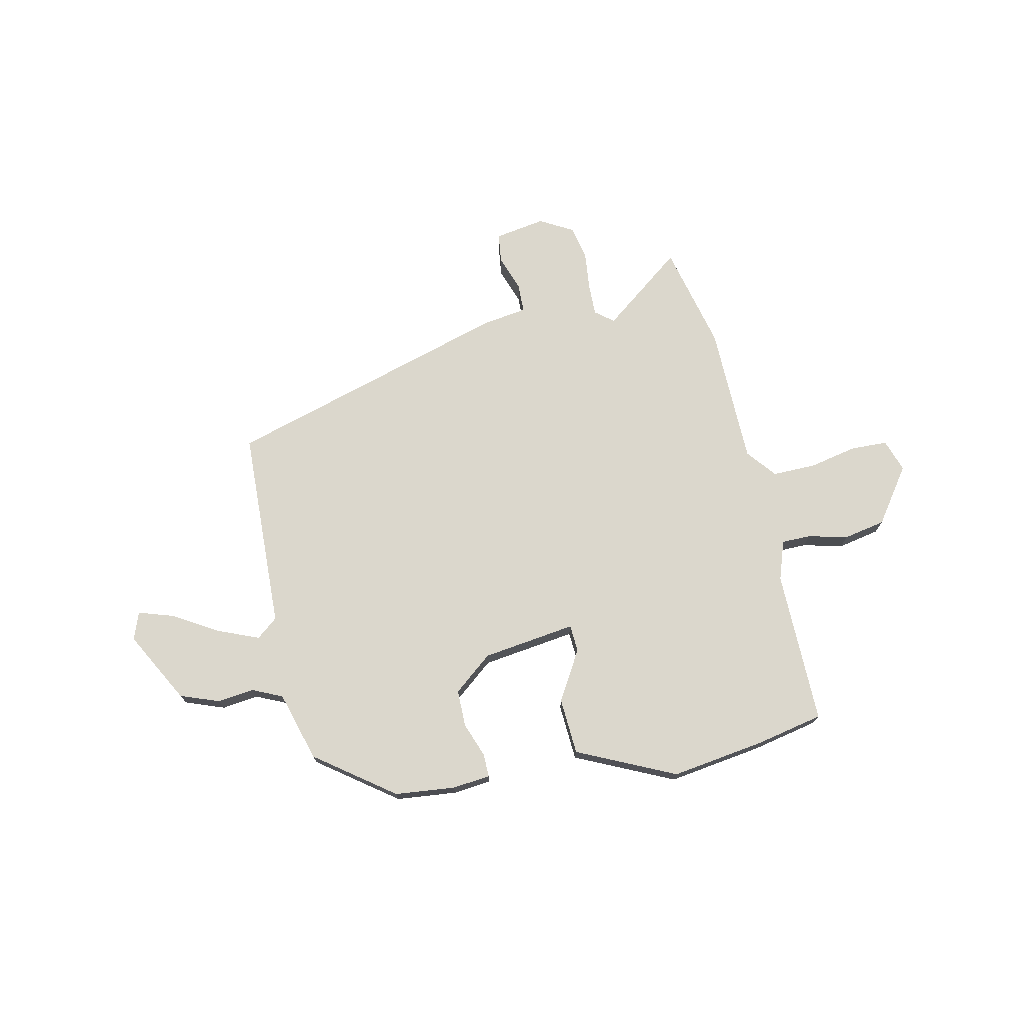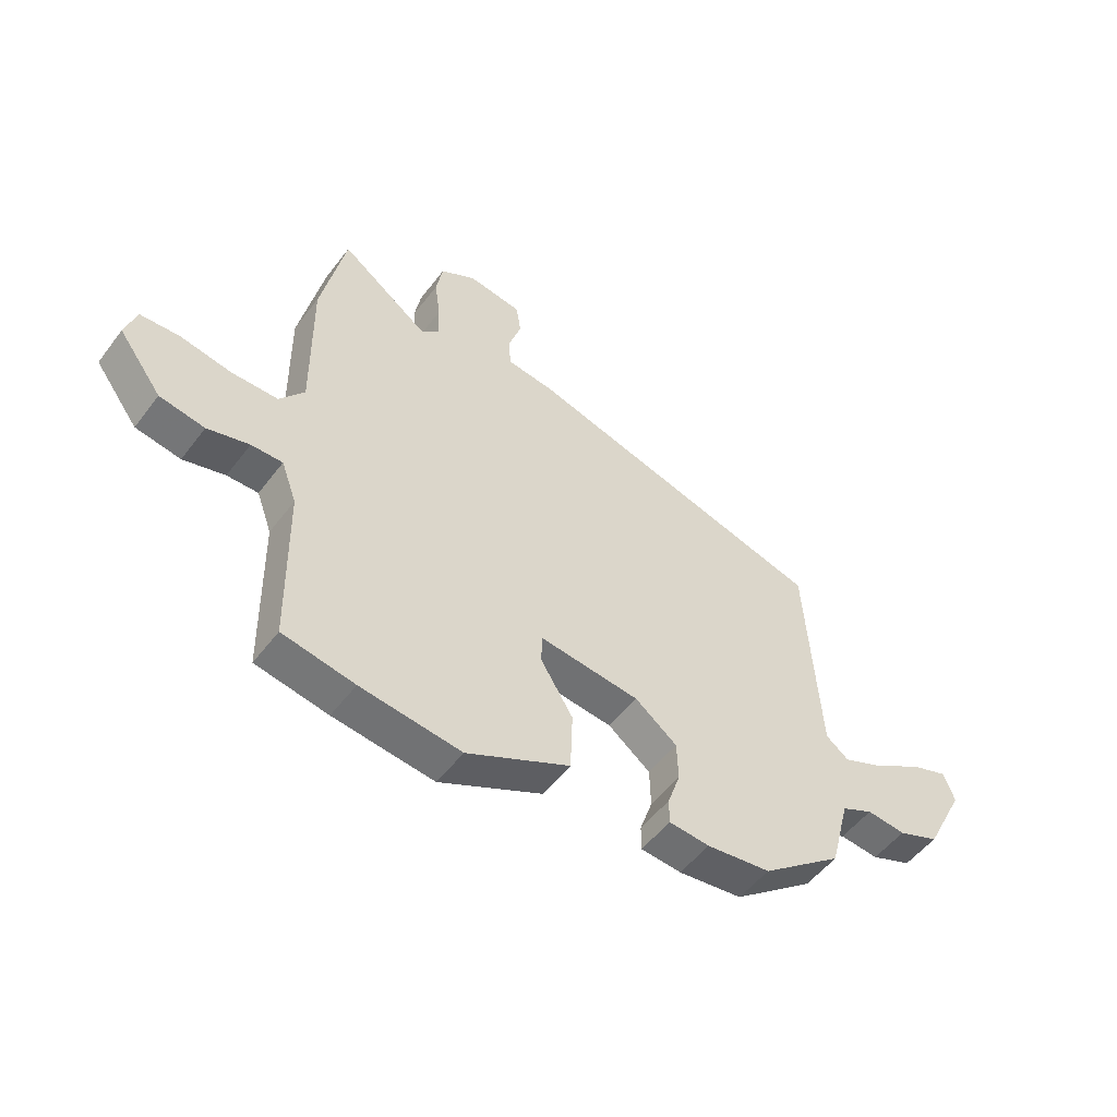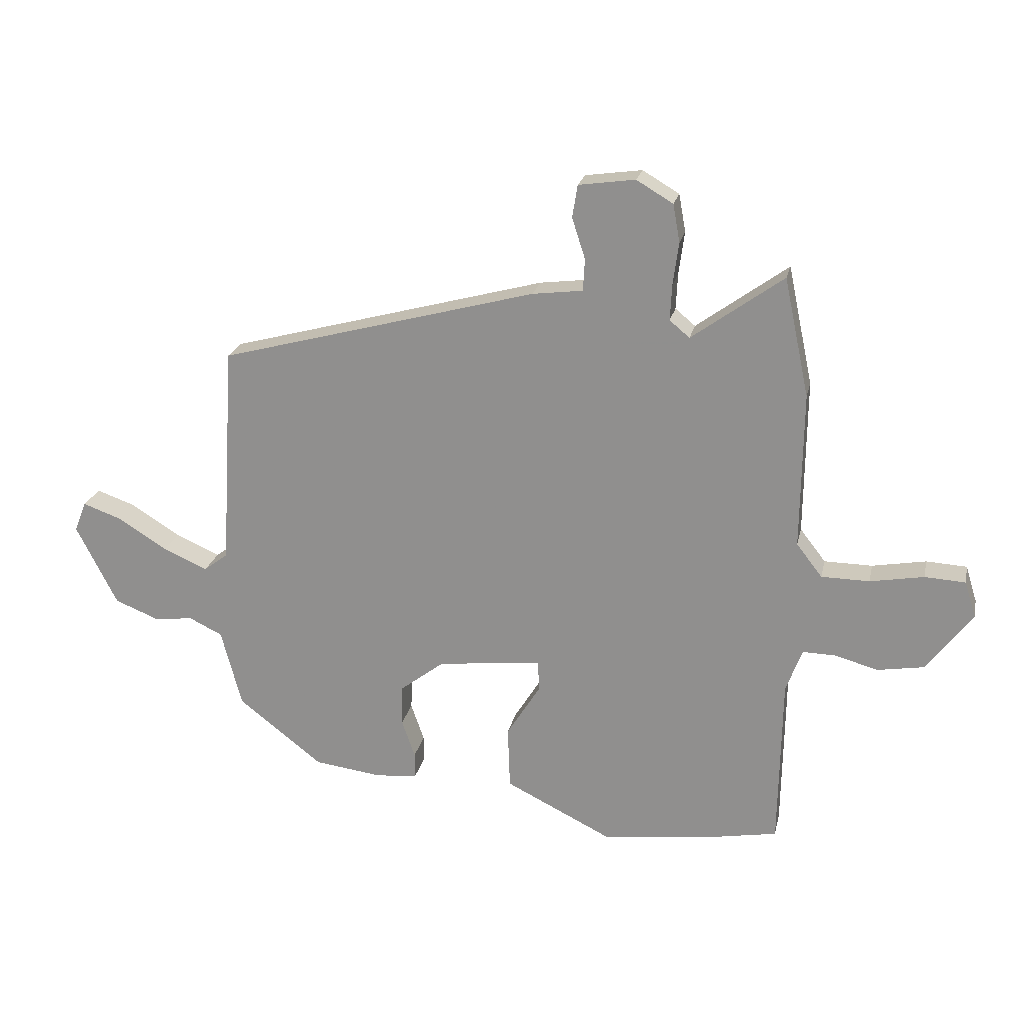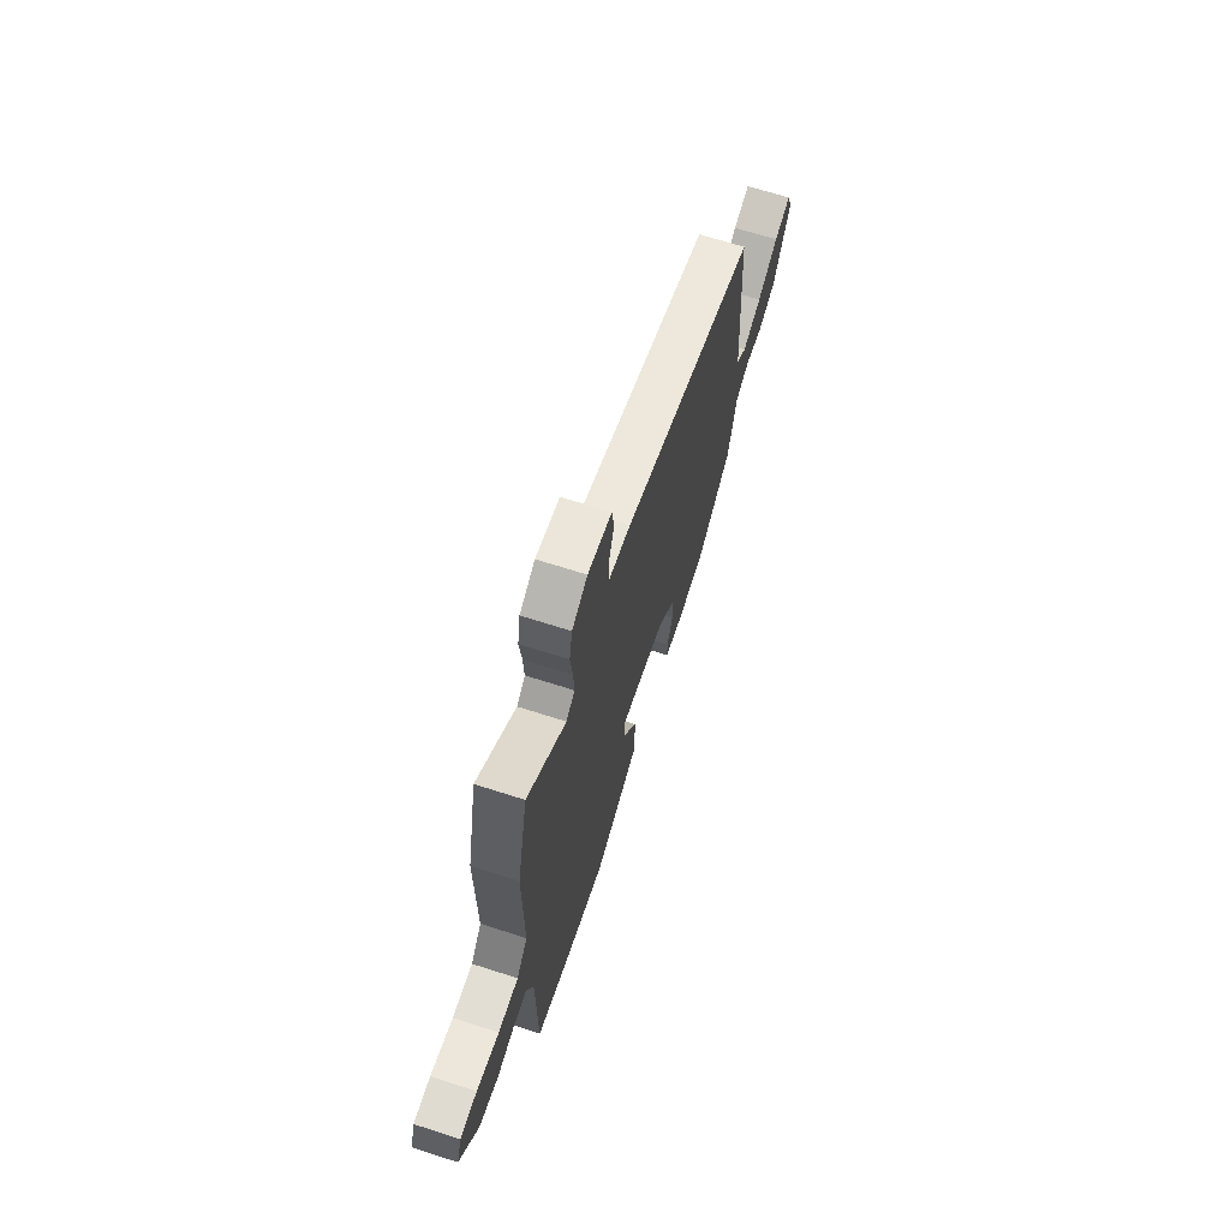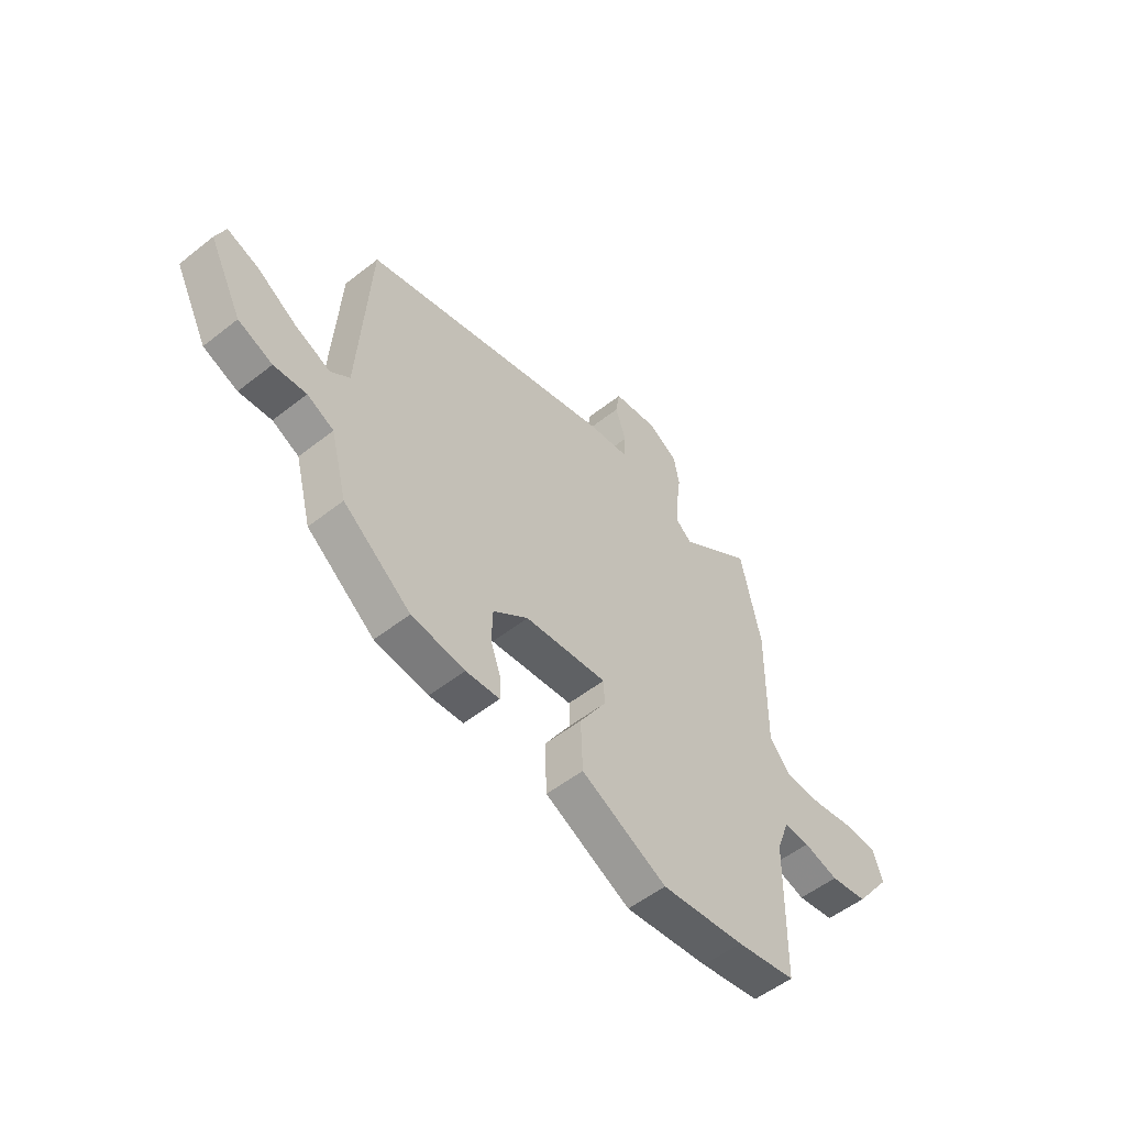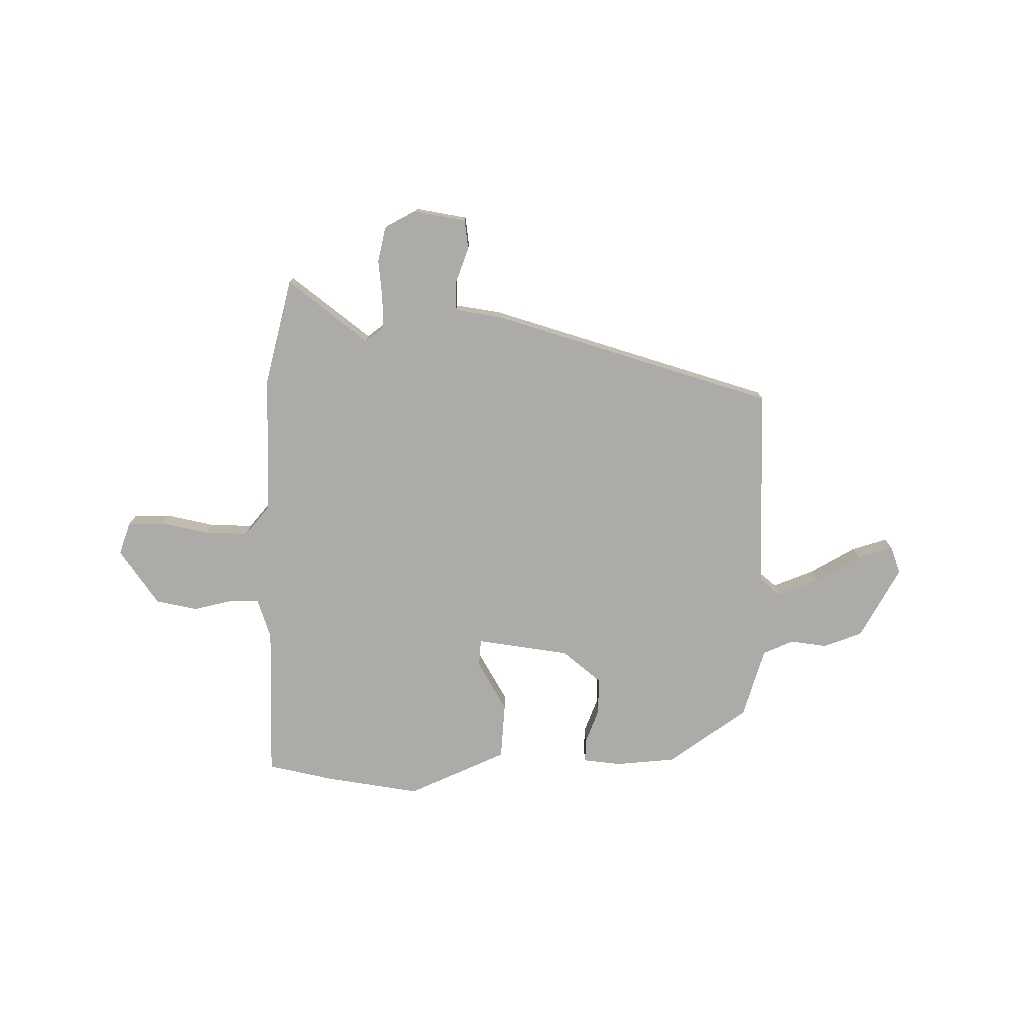
<metadata>
{"format":"obj","ext":"obj","renderer":"f3d","projection":"perspective","resolution":1024,"background":"white","views":[{"elev":73.2,"azim":166.3,"up":"+Y"},{"elev":-52.2,"azim":-36.1,"up":"+Z"},{"elev":22.1,"azim":-167.9,"up":"+Z"},{"elev":66.5,"azim":-72.0,"up":"+Z"},{"elev":-53.5,"azim":130.1,"up":"+Z"},{"elev":-76.4,"azim":-2.2,"up":"+Y"}]}
</metadata>
<code>
v 0.505 0.07 0.362
v 0.529 0.07 -0.03
v 0.571 0.07 -0.062
v 0.649 0.07 -0.028
v 0.735 0.07 0.026
v 0.803 0.07 0.05
v 0.824 0.07 -0.003
v 0.752 0.07 -0.144
v 0.677 0.07 -0.174
v 0.606 0.07 -0.167
v 0.548 0.07 -0.195
v 0.512 0.07 -0.332
v 0.364 0.07 -0.447
v 0.247 0.07 -0.462
v 0.173 0.07 -0.456
v 0.173 0.07 -0.41
v 0.196 0.07 -0.343
v 0.194 0.07 -0.271
v 0.117 0.07 -0.212
v -0.065 0.07 -0.192
v -0.067 0.07 -0.245
v -0.008 0.07 -0.34
v -0.012 0.07 -0.45
v -0.2 0.07 -0.543
v -0.383 0.07 -0.521
v -0.514 0.07 -0.497
v -0.519 0.07 -0.197
v -0.547 0.07 -0.121
v -0.604 0.07 -0.122
v -0.68 0.07 -0.143
v -0.762 0.07 -0.129
v -0.841 0.07 -0.024
v -0.821 0.07 0.04
v -0.75 0.07 0.044
v -0.656 0.07 0.027
v -0.572 0.07 0.028
v -0.527 0.07 0.086
v -0.53 0.07 0.36
v -0.486 0.07 0.567
v -0.326 0.07 0.451
v -0.291 0.07 0.48
v -0.294 0.07 0.542
v -0.304 0.07 0.617
v -0.292 0.07 0.683
v -0.228 0.07 0.721
v -0.129 0.07 0.707
v -0.12 0.07 0.65
v -0.143 0.07 0.579
v -0.14 0.07 0.523
v -0.052 0.07 0.512
v 0.505 0 0.362
v 0.529 0 -0.03
v 0.571 0 -0.062
v 0.649 0 -0.028
v 0.735 0 0.026
v 0.803 0 0.05
v 0.824 0 -0.003
v 0.752 0 -0.144
v 0.677 0 -0.174
v 0.606 0 -0.167
v 0.548 0 -0.195
v 0.512 0 -0.332
v 0.364 0 -0.447
v 0.247 0 -0.462
v 0.173 0 -0.456
v 0.173 0 -0.41
v 0.196 0 -0.343
v 0.194 0 -0.271
v 0.117 0 -0.212
v -0.065 0 -0.192
v -0.067 0 -0.245
v -0.008 0 -0.34
v -0.012 0 -0.45
v -0.2 0 -0.543
v -0.383 0 -0.521
v -0.514 0 -0.497
v -0.519 0 -0.197
v -0.547 0 -0.121
v -0.604 0 -0.122
v -0.68 0 -0.143
v -0.762 0 -0.129
v -0.841 0 -0.024
v -0.821 0 0.04
v -0.75 0 0.044
v -0.656 0 0.027
v -0.572 0 0.028
v -0.527 0 0.086
v -0.53 0 0.36
v -0.486 0 0.567
v -0.326 0 0.451
v -0.291 0 0.48
v -0.294 0 0.542
v -0.304 0 0.617
v -0.292 0 0.683
v -0.228 0 0.721
v -0.129 0 0.707
v -0.12 0 0.65
v -0.143 0 0.579
v -0.14 0 0.523
v -0.052 0 0.512
f 49 50 1 2
f 45 46 47 48
f 45 48 49
f 42 43 44 45
f 41 42 45 49
f 40 41 49 2
f 37 38 39 40
f 32 33 34 35
f 32 35 36
f 29 30 31 32
f 28 29 32 36
f 27 28 36 37
f 25 26 27
f 21 22 23 24
f 20 21 24 25
f 14 15 16 17
f 14 17 18
f 11 12 13 14
f 11 14 18
f 10 11 18 19
f 8 9 10
f 4 5 6 7
f 3 4 7 8
f 37 40 2 3
f 20 25 27 37
f 10 19 20 37
f 3 8 10 37
f 52 51 100 99
f 98 97 96 95
f 99 98 95
f 95 94 93 92
f 99 95 92 91
f 52 99 91 90
f 90 89 88 87
f 85 84 83 82
f 86 85 82
f 82 81 80 79
f 86 82 79 78
f 87 86 78 77
f 77 76 75
f 74 73 72 71
f 75 74 71 70
f 67 66 65 64
f 68 67 64
f 64 63 62 61
f 68 64 61
f 69 68 61 60
f 60 59 58
f 57 56 55 54
f 58 57 54 53
f 53 52 90 87
f 87 77 75 70
f 87 70 69 60
f 87 60 58 53
f 1 51 52 2
f 2 52 53 3
f 3 53 54 4
f 4 54 55 5
f 5 55 56 6
f 6 56 57 7
f 7 57 58 8
f 8 58 59 9
f 9 59 60 10
f 10 60 61 11
f 11 61 62 12
f 12 62 63 13
f 13 63 64 14
f 14 64 65 15
f 15 65 66 16
f 16 66 67 17
f 17 67 68 18
f 18 68 69 19
f 19 69 70 20
f 20 70 71 21
f 21 71 72 22
f 22 72 73 23
f 23 73 74 24
f 24 74 75 25
f 25 75 76 26
f 26 76 77 27
f 27 77 78 28
f 28 78 79 29
f 29 79 80 30
f 30 80 81 31
f 31 81 82 32
f 32 82 83 33
f 33 83 84 34
f 34 84 85 35
f 35 85 86 36
f 36 86 87 37
f 37 87 88 38
f 38 88 89 39
f 39 89 90 40
f 40 90 91 41
f 41 91 92 42
f 42 92 93 43
f 43 93 94 44
f 44 94 95 45
f 45 95 96 46
f 46 96 97 47
f 47 97 98 48
f 48 98 99 49
f 49 99 100 50
f 50 100 51 1

</code>
